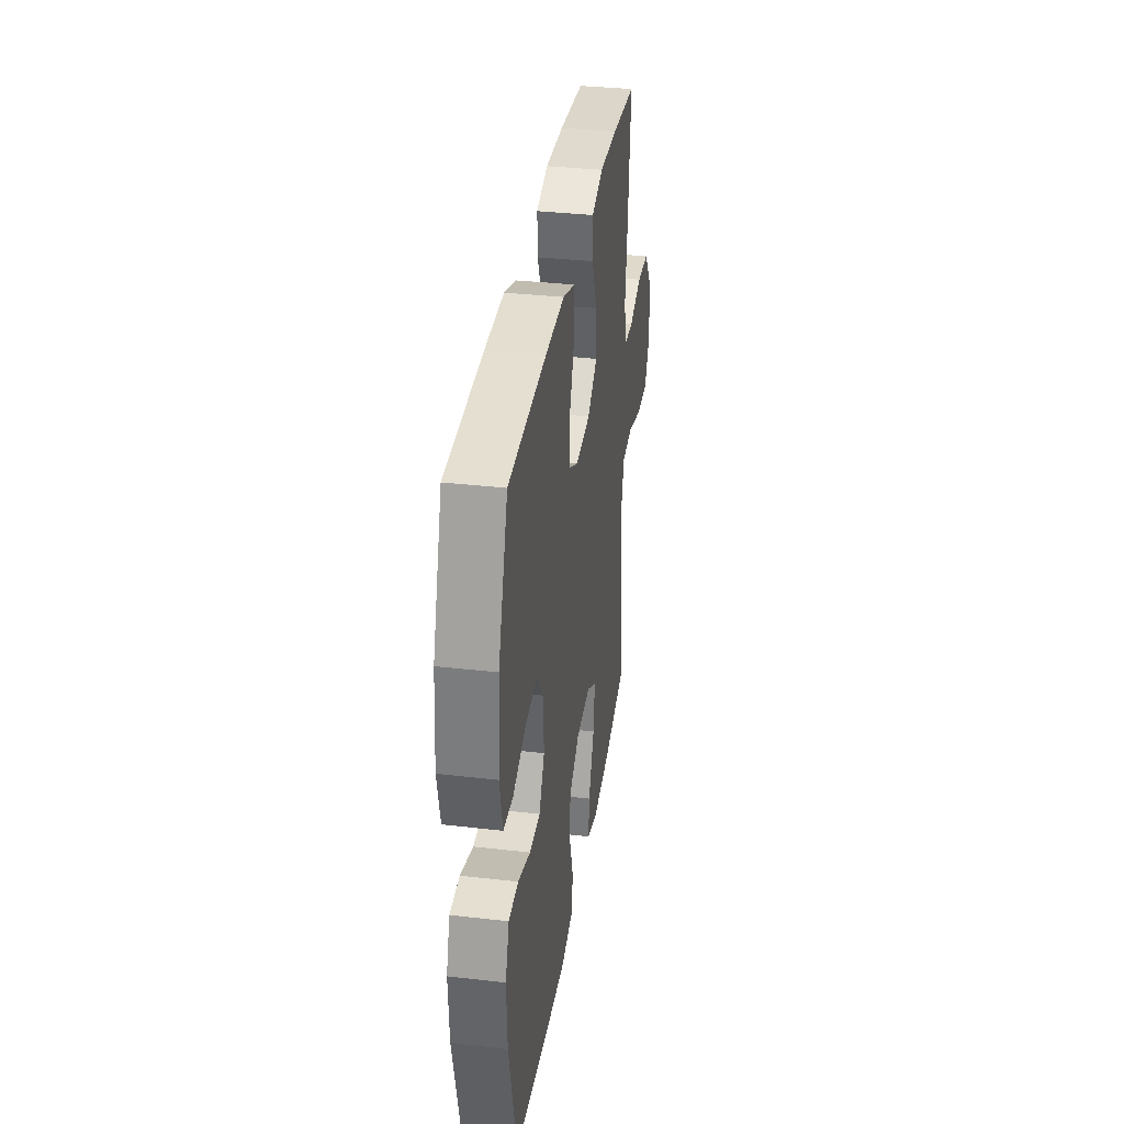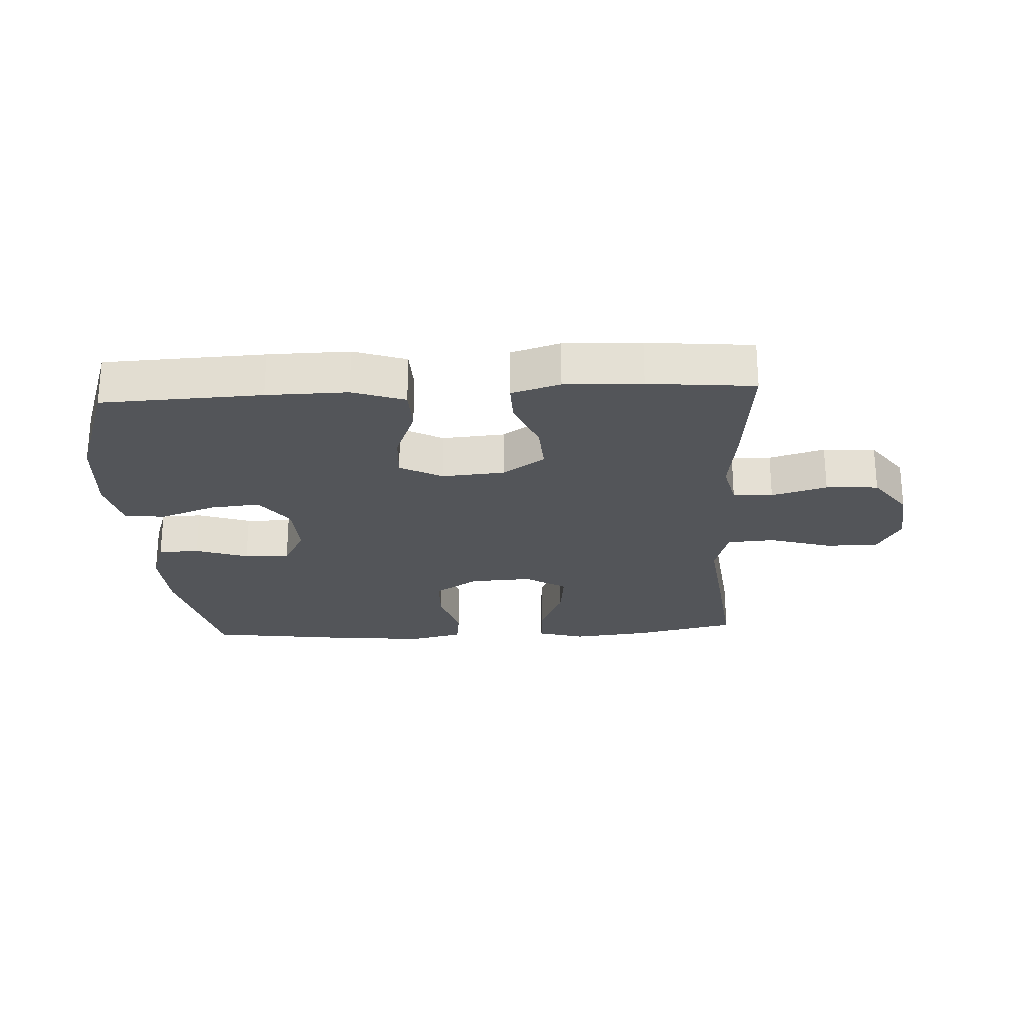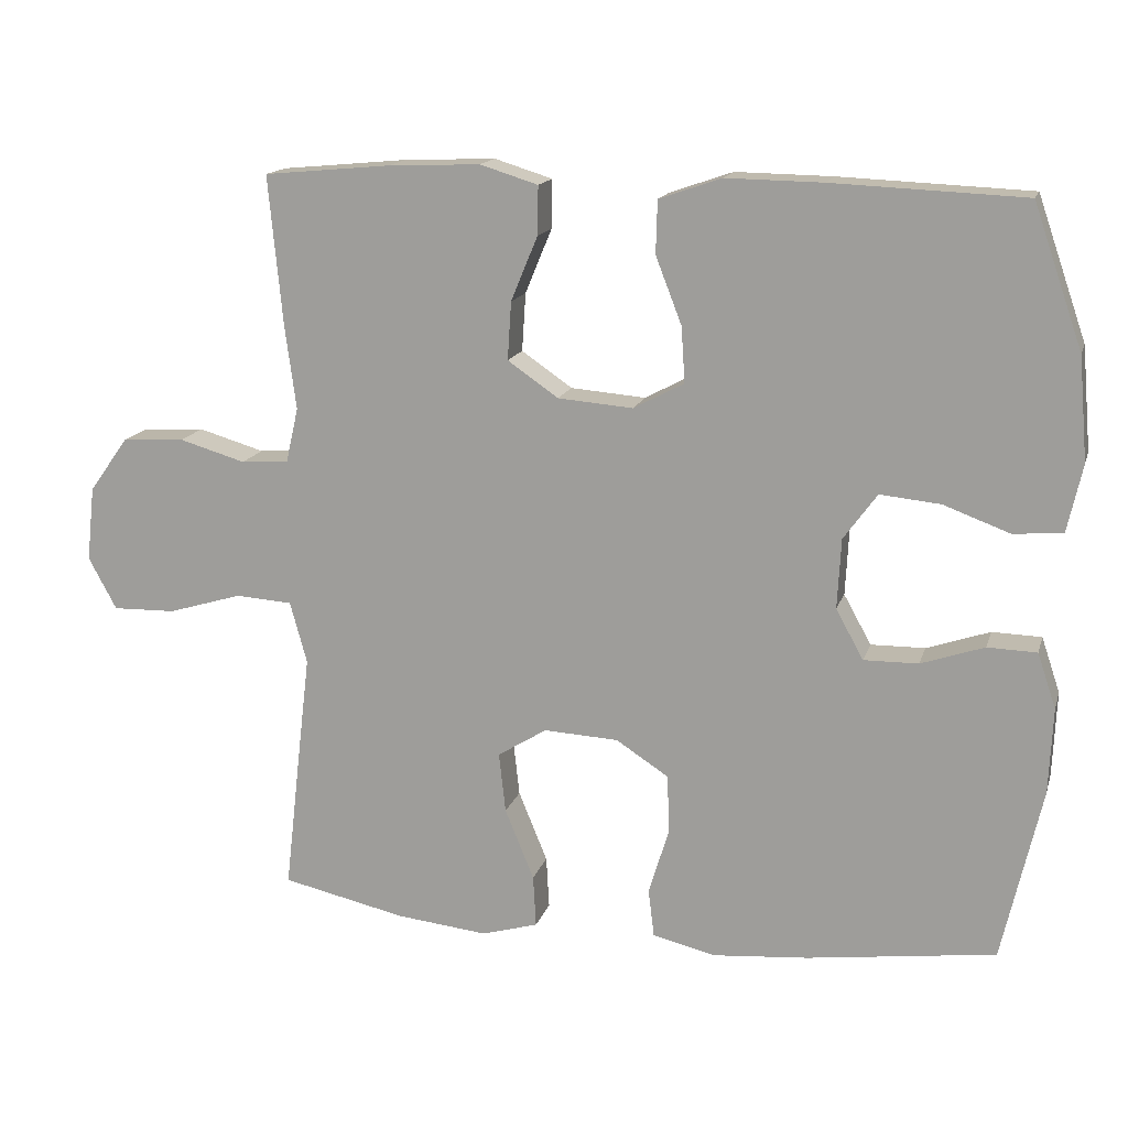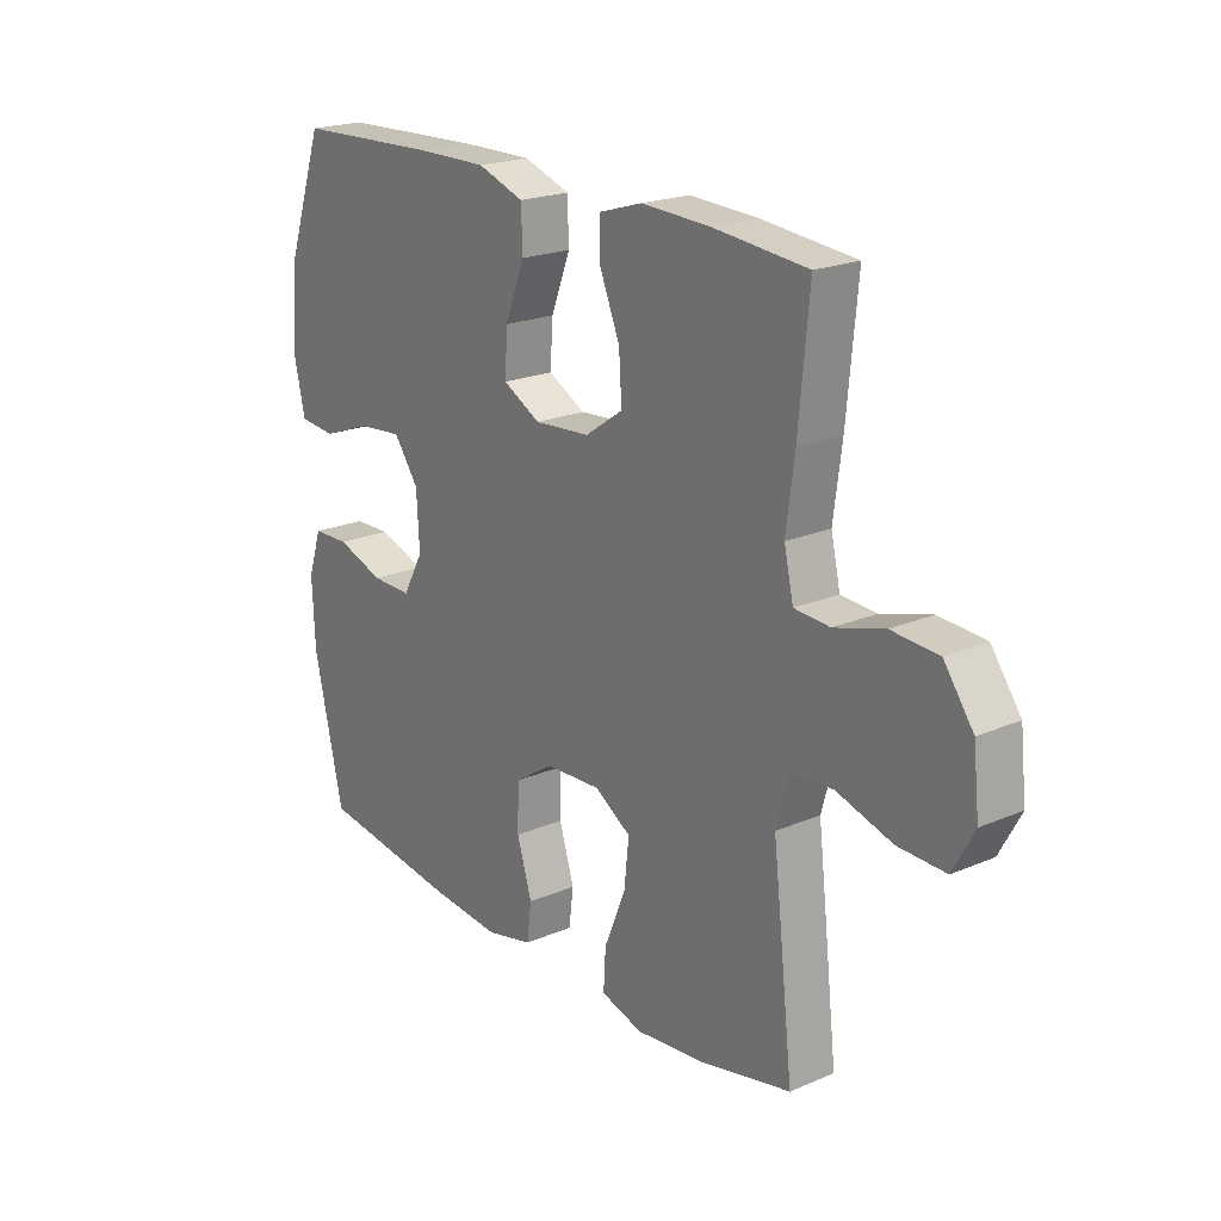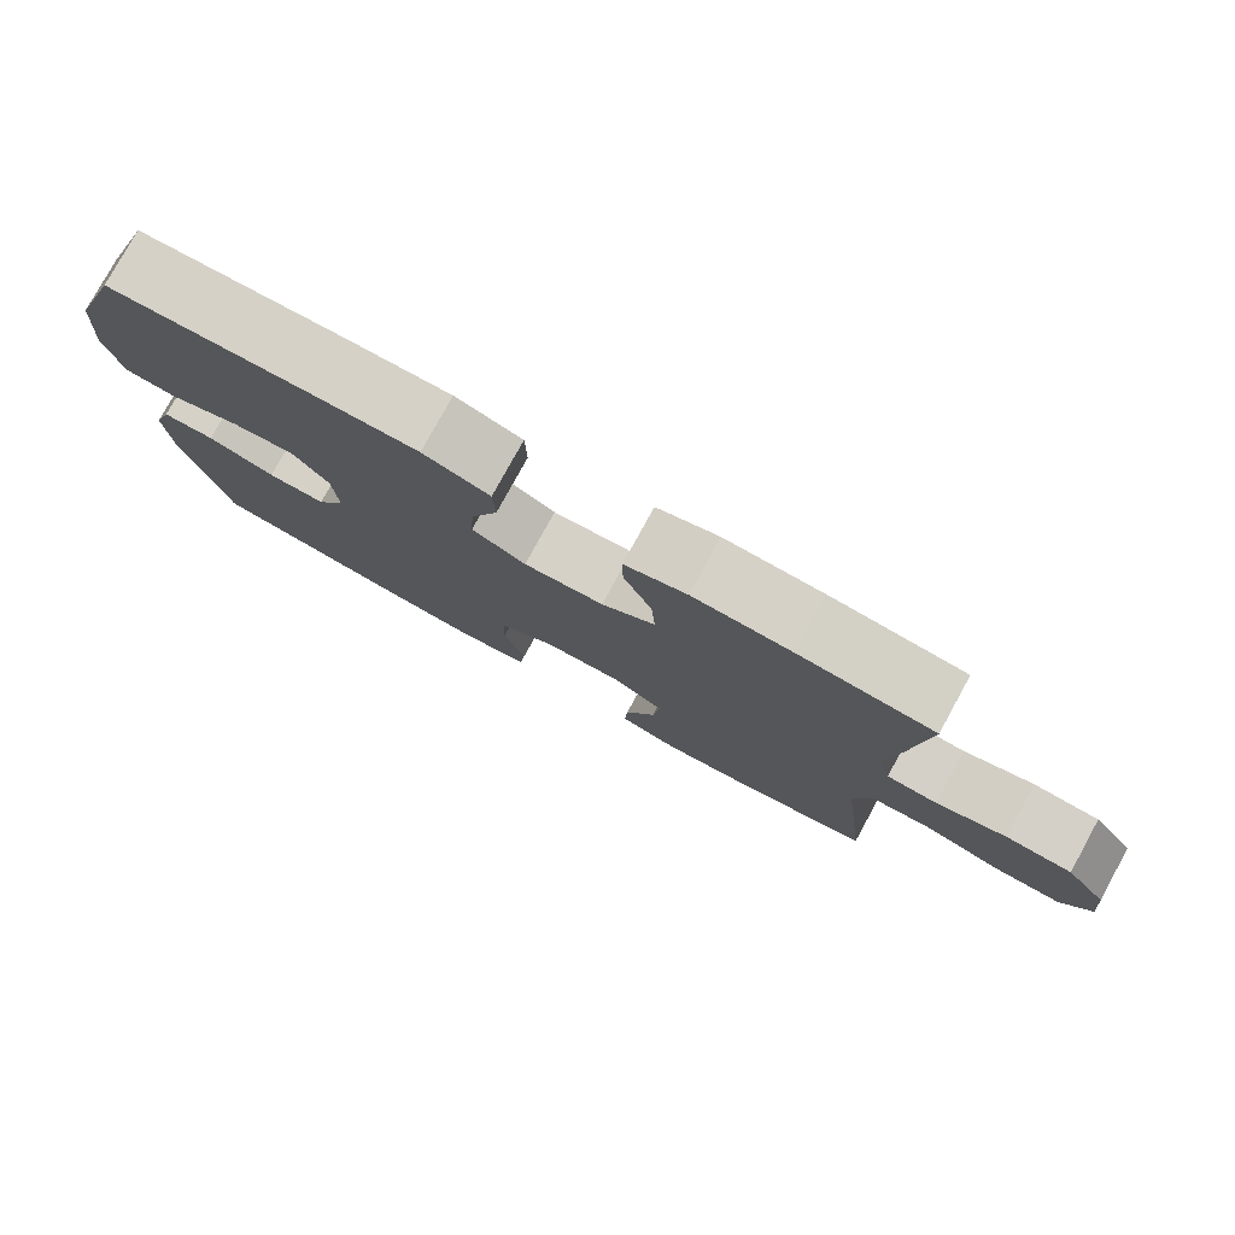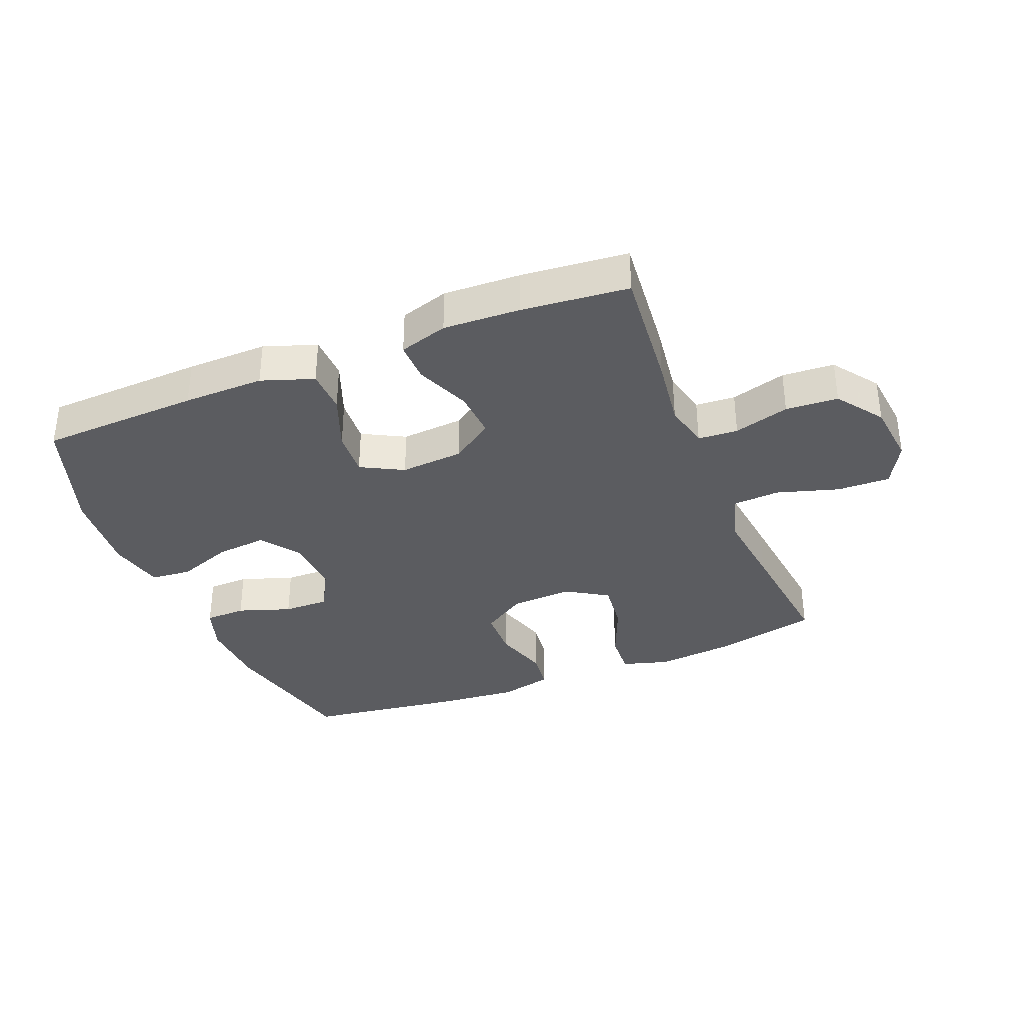
<metadata>
{"format":"obj","ext":"obj","renderer":"f3d","projection":"perspective","resolution":1024,"background":"white","views":[{"elev":35.0,"azim":-81.3,"up":"+Z"},{"elev":-24.3,"azim":3.1,"up":"+Y"},{"elev":15.4,"azim":-165.2,"up":"+Z"},{"elev":20.9,"azim":52.5,"up":"+Z"},{"elev":79.0,"azim":28.8,"up":"+Z"},{"elev":-35.1,"azim":21.9,"up":"+Y"}]}
</metadata>
<code>
v -0.5 0.07 0.5
v -0.243 0.07 0.511
v -0.113 0.07 0.513
v -0.029 0.07 0.484
v -0.027 0.07 0.413
v -0.062 0.07 0.323
v -0.067 0.07 0.248
v 0.001 0.07 0.212
v 0.102 0.07 0.22
v 0.17 0.07 0.267
v 0.165 0.07 0.345
v 0.129 0.07 0.432
v 0.128 0.07 0.497
v 0.206 0.07 0.521
v 0.33 0.07 0.516
v 0.5 0.07 0.5
v 0.481 0.07 0.299
v 0.466 0.07 0.186
v 0.483 0.07 0.112
v 0.547 0.07 0.108
v 0.636 0.07 0.134
v 0.72 0.07 0.129
v 0.773 0.07 0.056
v 0.784 0.07 -0.045
v 0.746 0.07 -0.115
v 0.661 0.07 -0.113
v 0.561 0.07 -0.083
v 0.485 0.07 -0.088
v 0.462 0.07 -0.171
v 0.477 0.07 -0.298
v 0.5 0.07 -0.5
v 0.333 0.07 -0.537
v 0.21 0.07 -0.55
v 0.134 0.07 -0.528
v 0.138 0.07 -0.458
v 0.177 0.07 -0.363
v 0.186 0.07 -0.282
v 0.12 0.07 -0.241
v 0.02 0.07 -0.246
v -0.051 0.07 -0.292
v -0.053 0.07 -0.372
v -0.026 0.07 -0.46
v -0.034 0.07 -0.525
v -0.119 0.07 -0.545
v -0.247 0.07 -0.534
v -0.5 0.07 -0.5
v -0.553 0.07 -0.267
v -0.558 0.07 -0.152
v -0.533 0.07 -0.078
v -0.467 0.07 -0.076
v -0.382 0.07 -0.105
v -0.309 0.07 -0.106
v -0.272 0.07 -0.039
v -0.277 0.07 0.055
v -0.322 0.07 0.117
v -0.403 0.07 0.109
v -0.492 0.07 0.076
v -0.558 0.07 0.082
v -0.578 0.07 0.172
v -0.566 0.07 0.31
v -0.5 0 0.5
v -0.243 0 0.511
v -0.113 0 0.513
v -0.029 0 0.484
v -0.027 0 0.413
v -0.062 0 0.323
v -0.067 0 0.248
v 0.001 0 0.212
v 0.102 0 0.22
v 0.17 0 0.267
v 0.165 0 0.345
v 0.129 0 0.432
v 0.128 0 0.497
v 0.206 0 0.521
v 0.33 0 0.516
v 0.5 0 0.5
v 0.481 0 0.299
v 0.466 0 0.186
v 0.483 0 0.112
v 0.547 0 0.108
v 0.636 0 0.134
v 0.72 0 0.129
v 0.773 0 0.056
v 0.784 0 -0.045
v 0.746 0 -0.115
v 0.661 0 -0.113
v 0.561 0 -0.083
v 0.485 0 -0.088
v 0.462 0 -0.171
v 0.477 0 -0.298
v 0.5 0 -0.5
v 0.333 0 -0.537
v 0.21 0 -0.55
v 0.134 0 -0.528
v 0.138 0 -0.458
v 0.177 0 -0.363
v 0.186 0 -0.282
v 0.12 0 -0.241
v 0.02 0 -0.246
v -0.051 0 -0.292
v -0.053 0 -0.372
v -0.026 0 -0.46
v -0.034 0 -0.525
v -0.119 0 -0.545
v -0.247 0 -0.534
v -0.5 0 -0.5
v -0.553 0 -0.267
v -0.558 0 -0.152
v -0.533 0 -0.078
v -0.467 0 -0.076
v -0.382 0 -0.105
v -0.309 0 -0.106
v -0.272 0 -0.039
v -0.277 0 0.055
v -0.322 0 0.117
v -0.403 0 0.109
v -0.492 0 0.076
v -0.558 0 0.082
v -0.578 0 0.172
v -0.566 0 0.31
f 4 5 6
f 3 4 6
f 2 3 6
f 1 2 6
f 60 1 6
f 59 60 6
f 58 59 6
f 57 58 6
f 56 57 6
f 55 56 6 7
f 54 55 7 8
f 53 54 8 9
f 52 53 9 10
f 49 50 51
f 48 49 51
f 47 48 51
f 46 47 51
f 45 46 51
f 44 45 51
f 43 44 51
f 42 43 51
f 41 42 51
f 40 41 51 52
f 39 40 52 10
f 34 35 36
f 33 34 36
f 32 33 36
f 31 32 36
f 30 31 36
f 29 30 36
f 28 29 36 37
f 25 26 27
f 24 25 27
f 23 24 27
f 22 23 27
f 21 22 27
f 20 21 27
f 19 20 27 28
f 28 37 38
f 19 28 38
f 18 19 38
f 16 17 18
f 15 16 18
f 14 15 18
f 13 14 18
f 12 13 18
f 11 12 18
f 18 38 39 10
f 10 11 18
f 66 65 64
f 66 64 63
f 66 63 62
f 66 62 61
f 66 61 120
f 66 120 119
f 66 119 118
f 66 118 117
f 66 117 116
f 67 66 116 115
f 68 67 115 114
f 69 68 114 113
f 70 69 113 112
f 111 110 109
f 111 109 108
f 111 108 107
f 111 107 106
f 111 106 105
f 111 105 104
f 111 104 103
f 111 103 102
f 111 102 101
f 112 111 101 100
f 70 112 100 99
f 96 95 94
f 96 94 93
f 96 93 92
f 96 92 91
f 96 91 90
f 96 90 89
f 97 96 89 88
f 87 86 85
f 87 85 84
f 87 84 83
f 87 83 82
f 87 82 81
f 87 81 80
f 88 87 80 79
f 98 97 88
f 98 88 79
f 98 79 78
f 78 77 76
f 78 76 75
f 78 75 74
f 78 74 73
f 78 73 72
f 78 72 71
f 70 99 98 78
f 78 71 70
f 1 61 62 2
f 2 62 63 3
f 3 63 64 4
f 4 64 65 5
f 5 65 66 6
f 6 66 67 7
f 7 67 68 8
f 8 68 69 9
f 9 69 70 10
f 10 70 71 11
f 11 71 72 12
f 12 72 73 13
f 13 73 74 14
f 14 74 75 15
f 15 75 76 16
f 16 76 77 17
f 17 77 78 18
f 18 78 79 19
f 19 79 80 20
f 20 80 81 21
f 21 81 82 22
f 22 82 83 23
f 23 83 84 24
f 24 84 85 25
f 25 85 86 26
f 26 86 87 27
f 27 87 88 28
f 28 88 89 29
f 29 89 90 30
f 30 90 91 31
f 31 91 92 32
f 32 92 93 33
f 33 93 94 34
f 34 94 95 35
f 35 95 96 36
f 36 96 97 37
f 37 97 98 38
f 38 98 99 39
f 39 99 100 40
f 40 100 101 41
f 41 101 102 42
f 42 102 103 43
f 43 103 104 44
f 44 104 105 45
f 45 105 106 46
f 46 106 107 47
f 47 107 108 48
f 48 108 109 49
f 49 109 110 50
f 50 110 111 51
f 51 111 112 52
f 52 112 113 53
f 53 113 114 54
f 54 114 115 55
f 55 115 116 56
f 56 116 117 57
f 57 117 118 58
f 58 118 119 59
f 59 119 120 60
f 60 120 61 1

</code>
